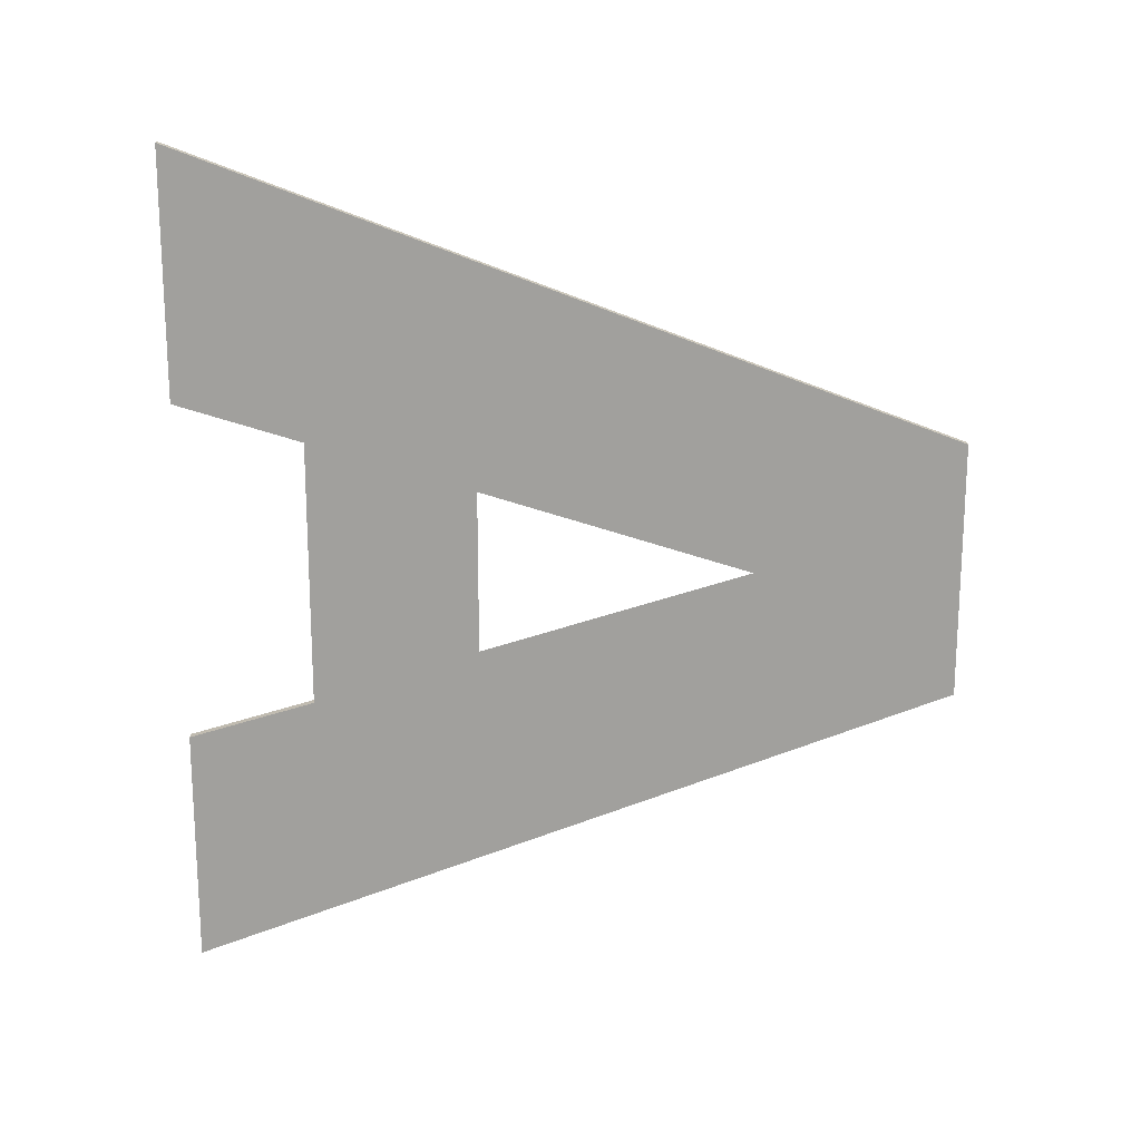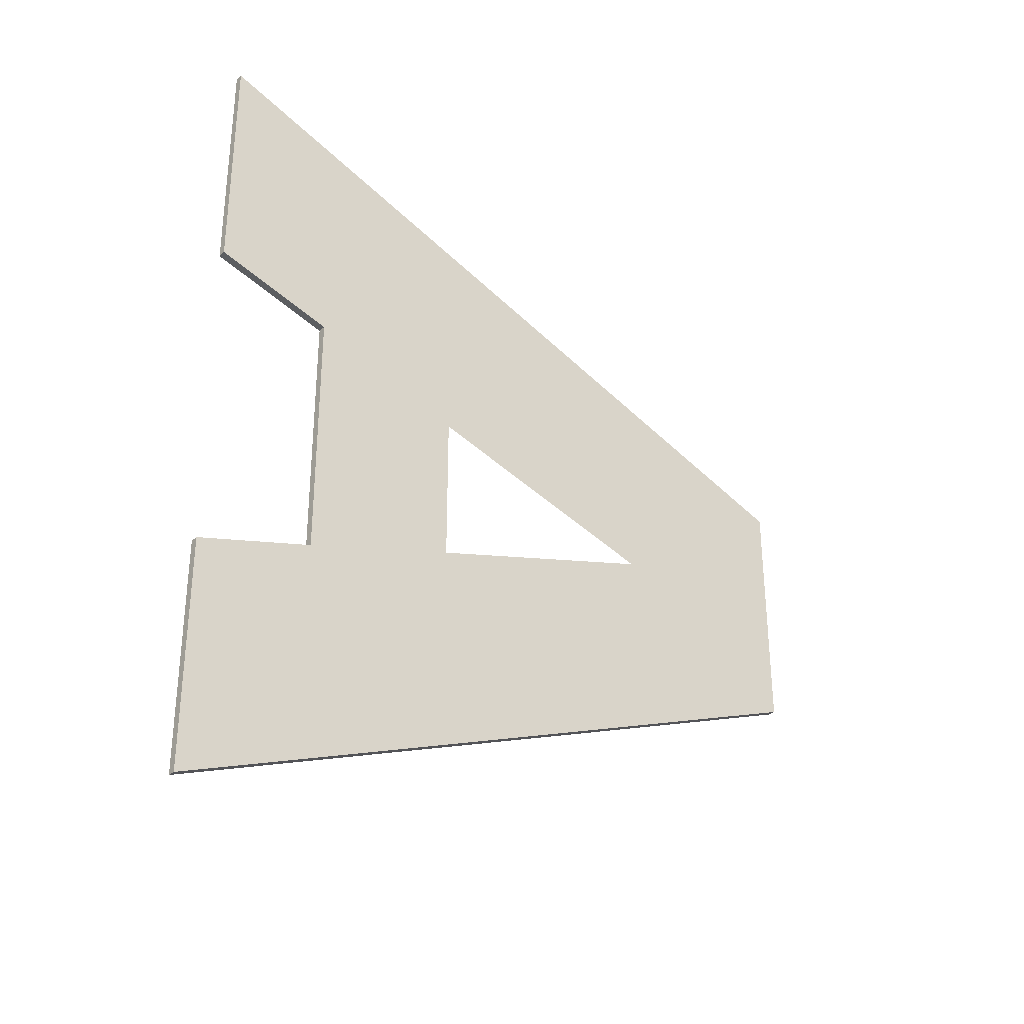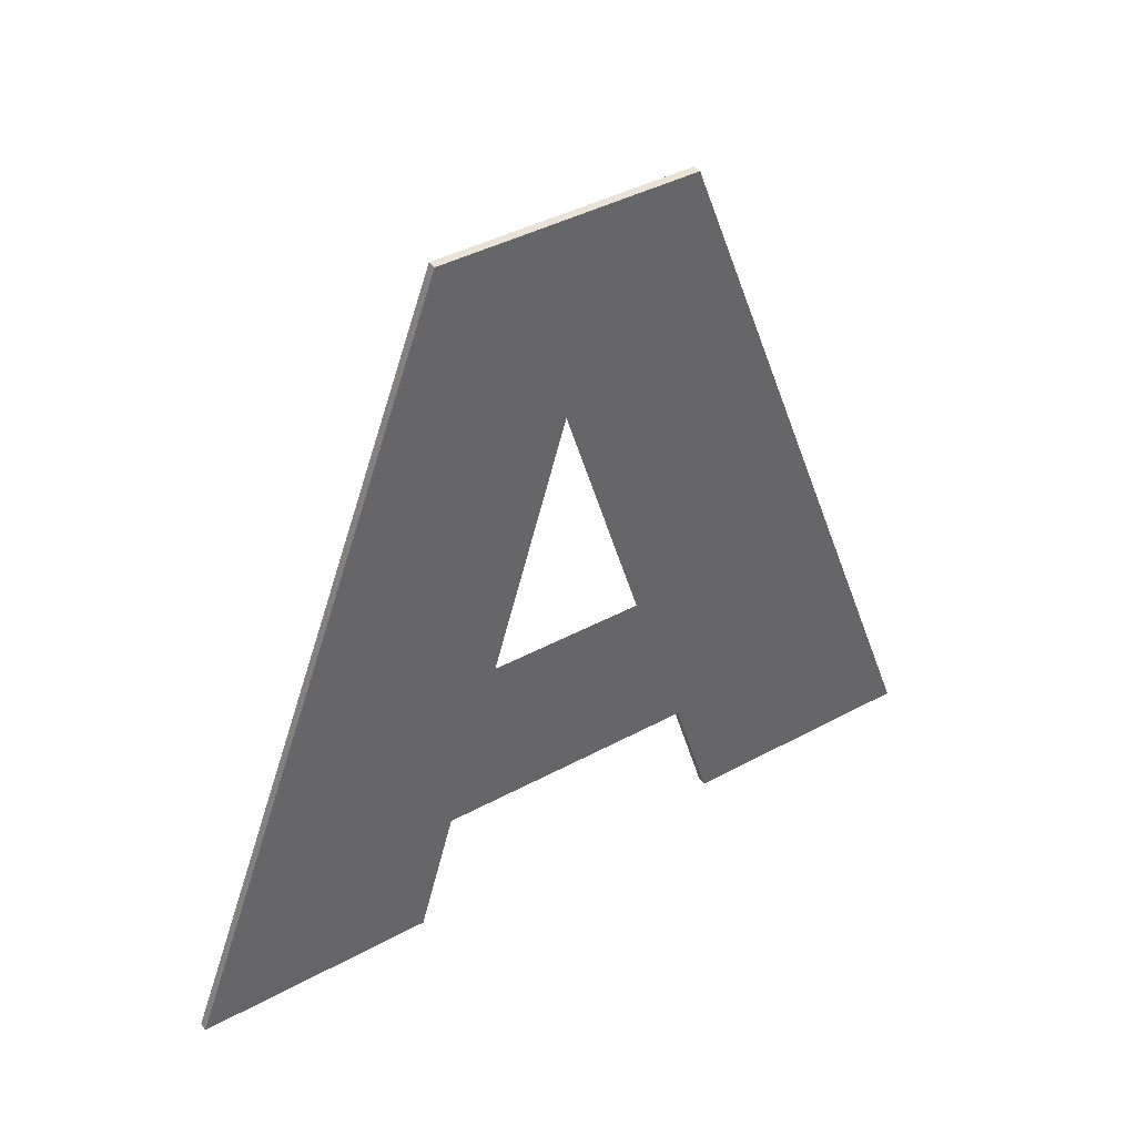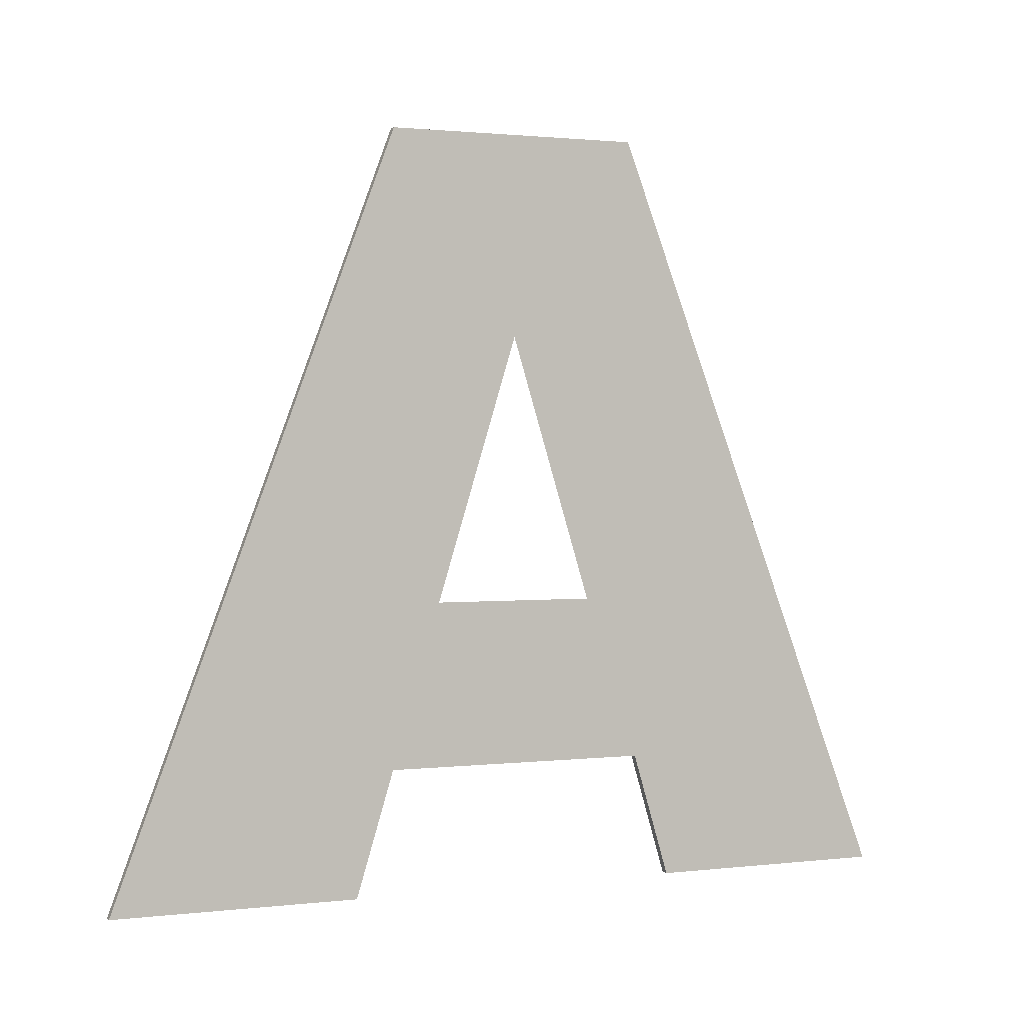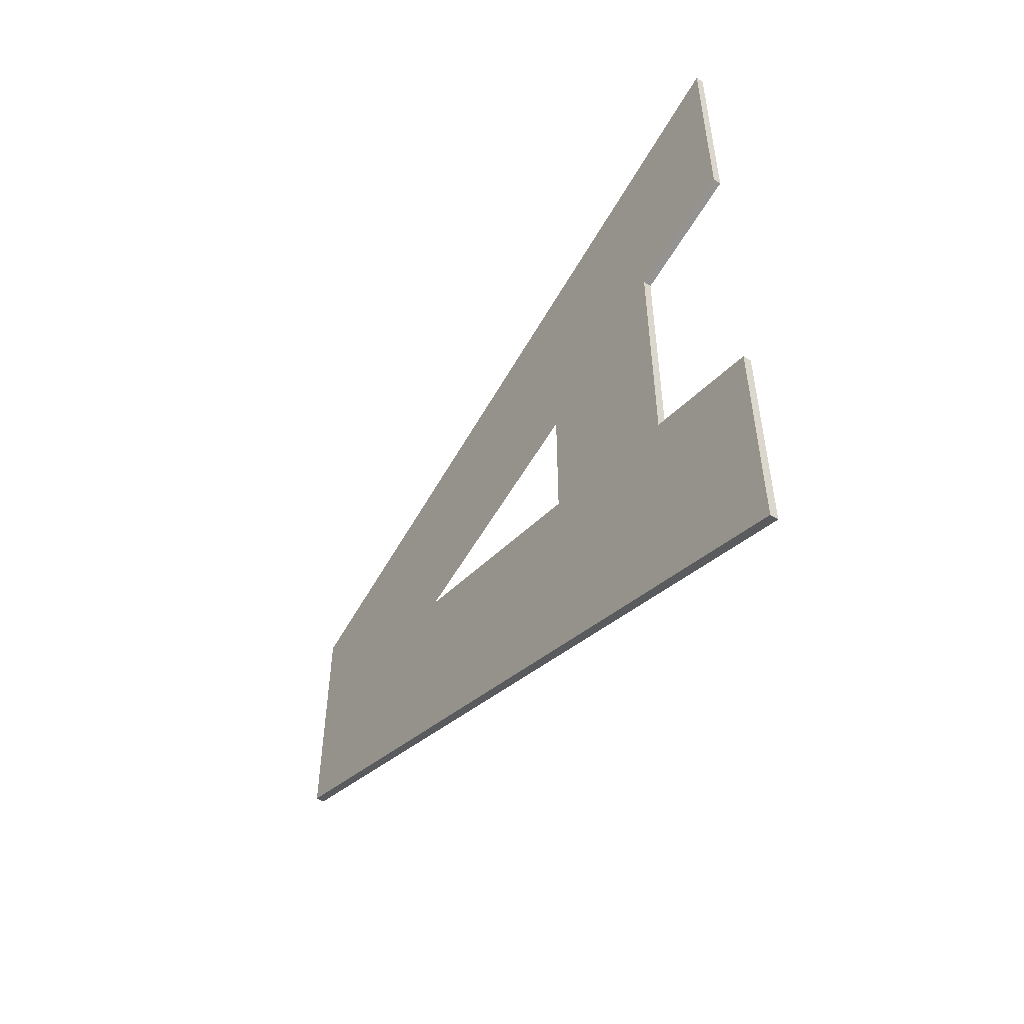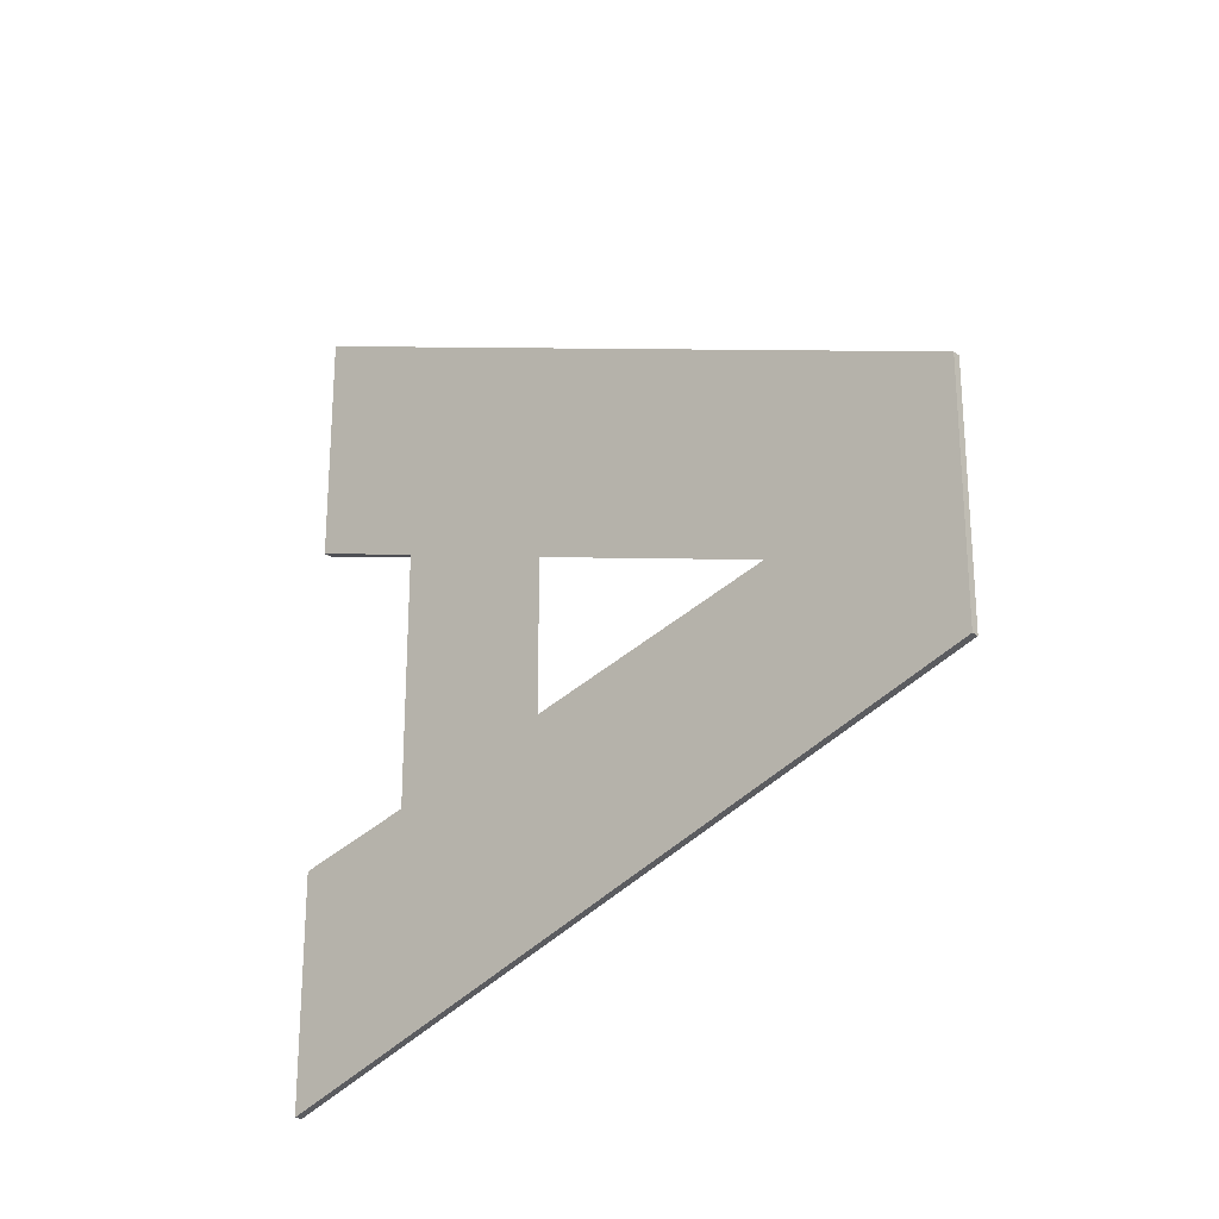
<metadata>
{"format":"obj","ext":"obj","renderer":"f3d","projection":"perspective","resolution":1024,"background":"white","views":[{"elev":18.3,"azim":90.0,"up":"+Z"},{"elev":-31.6,"azim":51.9,"up":"+Z"},{"elev":41.5,"azim":-123.3,"up":"+Y"},{"elev":1.4,"azim":67.0,"up":"+Y"},{"elev":-52.5,"azim":-34.8,"up":"+Z"},{"elev":-23.6,"azim":129.9,"up":"+Z"}]}
</metadata>
<code>
o #ID65
v -0.419 -0.2956 -0.0745
v -0.419 -0.3046 -0.06876
v -0.419 -0.3171 -0.07257
v -0.419 -0.2956 -0.06276
v -0.419 -0.3171 -0.06492
v -0.419 -0.3304 -0.0766
v -0.419 -0.3304 -0.08759
v -0.419 -0.3247 -0.0749
v -0.419 -0.3247 -0.06268
v -0.419 -0.3304 -0.04967
v -0.419 -0.3304 -0.06094
v -0.419 -0.3304 -0.06094
v -0.419 -0.3304 -0.04967
v -0.419 -0.3247 -0.06268
v -0.419 -0.2956 -0.06276
v -0.419 -0.3171 -0.06492
v -0.419 -0.3171 -0.07257
v -0.419 -0.3247 -0.0749
v -0.419 -0.2956 -0.0745
v -0.419 -0.3304 -0.0766
v -0.419 -0.3304 -0.08759
v -0.419 -0.3046 -0.06876
v -0.4194 -0.3247 -0.06268
v -0.419 -0.3247 -0.0749
v -0.419 -0.3247 -0.06268
v -0.4194 -0.3247 -0.0749
v -0.4194 -0.3247 -0.0749
v -0.4194 -0.3247 -0.06268
v -0.419 -0.3247 -0.0749
v -0.419 -0.3247 -0.06268
v -0.419 -0.3247 -0.0749
v -0.4194 -0.3304 -0.0766
v -0.419 -0.3304 -0.0766
v -0.4194 -0.3247 -0.0749
v -0.4194 -0.3247 -0.0749
v -0.419 -0.3247 -0.0749
v -0.4194 -0.3304 -0.0766
v -0.419 -0.3304 -0.0766
v -0.4194 -0.3304 -0.0766
v -0.419 -0.3304 -0.08759
v -0.419 -0.3304 -0.0766
v -0.4194 -0.3304 -0.08759
v -0.4194 -0.3304 -0.08759
v -0.4194 -0.3304 -0.0766
v -0.419 -0.3304 -0.08759
v -0.419 -0.3304 -0.0766
v -0.4194 -0.2956 -0.0745
v -0.419 -0.3304 -0.08759
v -0.4194 -0.3304 -0.08759
v -0.419 -0.2956 -0.0745
v -0.419 -0.2956 -0.0745
v -0.4194 -0.2956 -0.0745
v -0.419 -0.3304 -0.08759
v -0.4194 -0.3304 -0.08759
v -0.4194 -0.2956 -0.0745
v -0.419 -0.2956 -0.06276
v -0.419 -0.2956 -0.0745
v -0.4194 -0.2956 -0.06276
v -0.4194 -0.2956 -0.06276
v -0.4194 -0.2956 -0.0745
v -0.419 -0.2956 -0.06276
v -0.419 -0.2956 -0.0745
v -0.419 -0.2956 -0.06276
v -0.4194 -0.3304 -0.04967
v -0.419 -0.3304 -0.04967
v -0.4194 -0.2956 -0.06276
v -0.4194 -0.2956 -0.06276
v -0.419 -0.2956 -0.06276
v -0.4194 -0.3304 -0.04967
v -0.419 -0.3304 -0.04967
v -0.4194 -0.3304 -0.04967
v -0.419 -0.3304 -0.06094
v -0.419 -0.3304 -0.04967
v -0.4194 -0.3304 -0.06094
v -0.4194 -0.3304 -0.06094
v -0.4194 -0.3304 -0.04967
v -0.419 -0.3304 -0.06094
v -0.419 -0.3304 -0.04967
v -0.4194 -0.3247 -0.06268
v -0.419 -0.3304 -0.06094
v -0.4194 -0.3304 -0.06094
v -0.419 -0.3247 -0.06268
v -0.419 -0.3247 -0.06268
v -0.4194 -0.3247 -0.06268
v -0.419 -0.3304 -0.06094
v -0.4194 -0.3304 -0.06094
v -0.4194 -0.3304 -0.0766
v -0.4194 -0.2956 -0.0745
v -0.4194 -0.3304 -0.08759
v -0.4194 -0.3247 -0.0749
v -0.4194 -0.3171 -0.07257
v -0.4194 -0.3247 -0.06268
v -0.4194 -0.3171 -0.06492
v -0.4194 -0.2956 -0.06276
v -0.4194 -0.3304 -0.04967
v -0.4194 -0.3304 -0.06094
v -0.4194 -0.3046 -0.06876
v -0.4194 -0.3171 -0.06492
v -0.4194 -0.3046 -0.06876
v -0.4194 -0.2956 -0.06276
v -0.4194 -0.3171 -0.07257
v -0.4194 -0.2956 -0.0745
v -0.4194 -0.3304 -0.06094
v -0.4194 -0.3247 -0.06268
v -0.4194 -0.3304 -0.04967
v -0.4194 -0.3247 -0.0749
v -0.4194 -0.3304 -0.0766
v -0.4194 -0.3304 -0.08759
f 1 2 3
f 2 1 4
f 2 4 5
f 1 6 7
f 6 1 8
f 8 1 3
f 8 3 9
f 9 3 5
f 9 5 4
f 9 4 10
f 9 10 11
f 12 13 14
f 13 15 14
f 15 16 14
f 16 17 14
f 14 17 18
f 17 19 18
f 18 19 20
f 21 20 19
f 16 15 22
f 15 19 22
f 17 22 19
f 23 24 25
f 24 23 26
f 27 28 29
f 30 29 28
f 31 32 33
f 32 31 34
f 35 36 37
f 38 37 36
f 39 40 41
f 40 39 42
f 43 44 45
f 46 45 44
f 47 48 49
f 48 47 50
f 51 52 53
f 54 53 52
f 55 56 57
f 56 55 58
f 59 60 61
f 62 61 60
f 63 64 65
f 64 63 66
f 67 68 69
f 70 69 68
f 71 72 73
f 72 71 74
f 75 76 77
f 78 77 76
f 79 80 81
f 80 79 82
f 83 84 85
f 86 85 84
f 87 88 89
f 88 87 90
f 88 90 91
f 91 90 92
f 91 92 93
f 93 92 94
f 94 92 95
f 95 92 96
f 88 97 94
f 97 88 91
f 94 97 93
f 98 99 100
f 101 102 99
f 100 99 102
f 103 104 105
f 105 104 100
f 100 104 98
f 98 104 101
f 104 106 101
f 101 106 102
f 106 107 102
f 108 102 107

</code>
